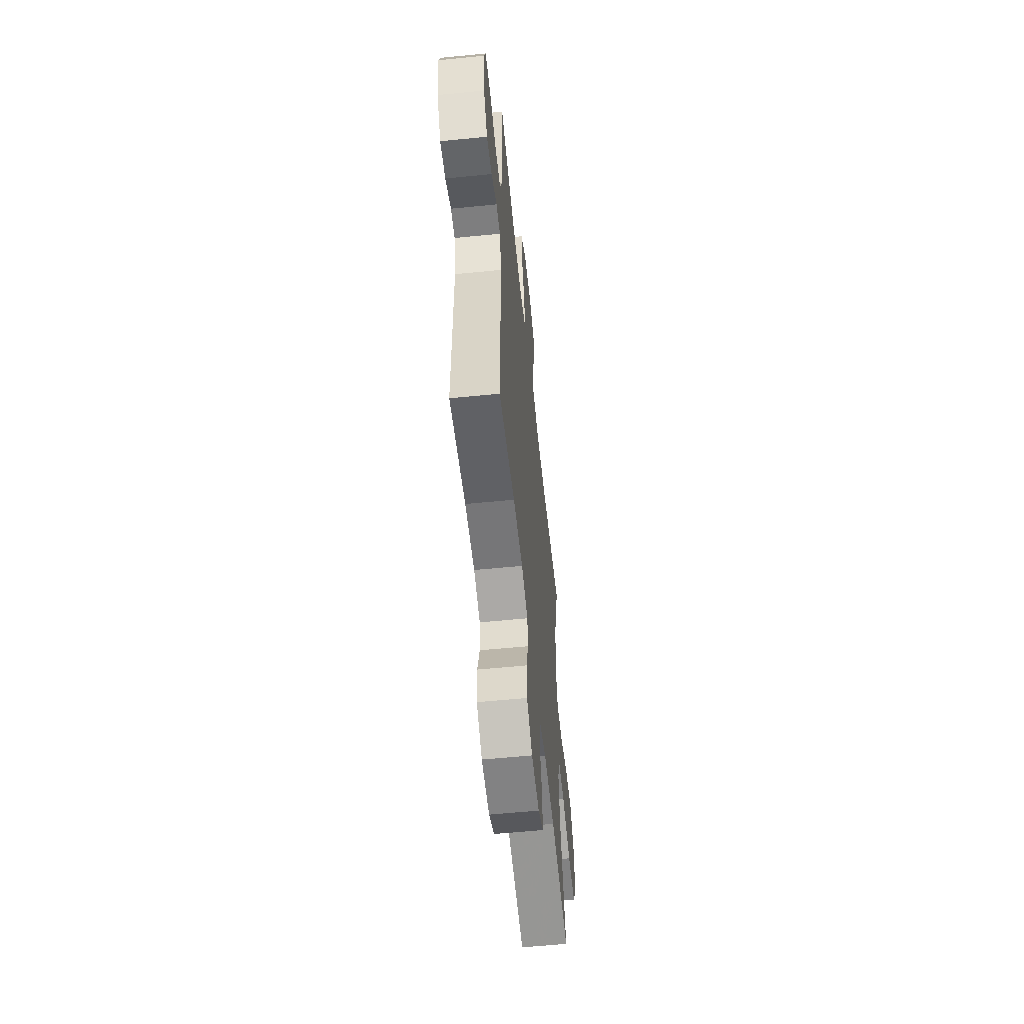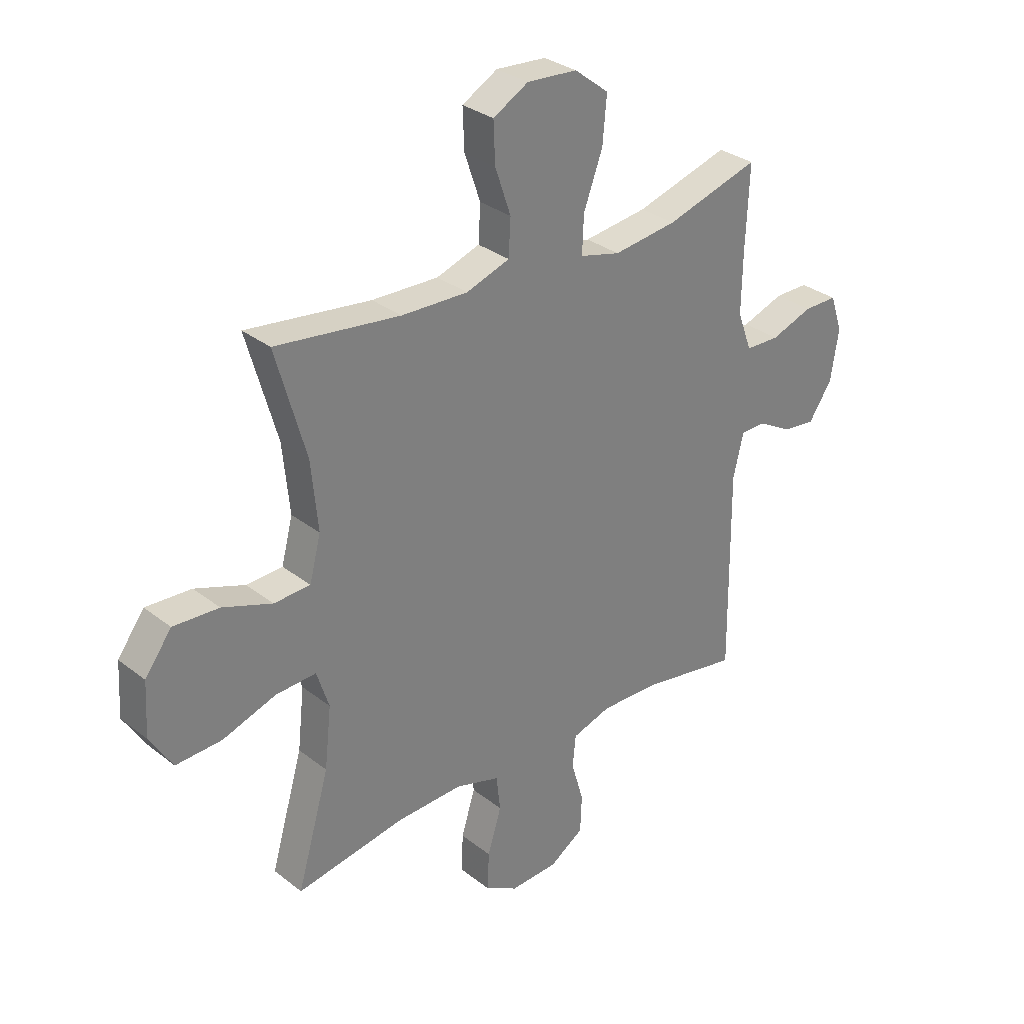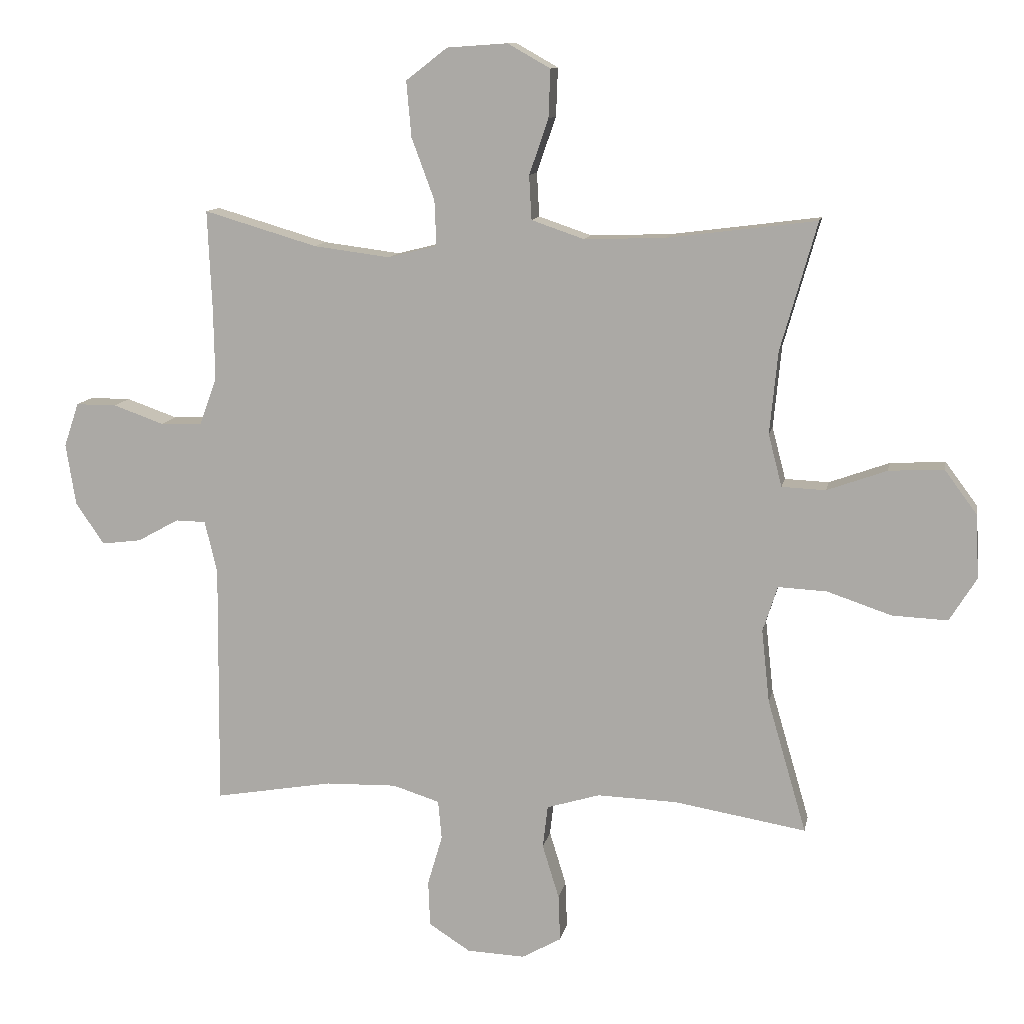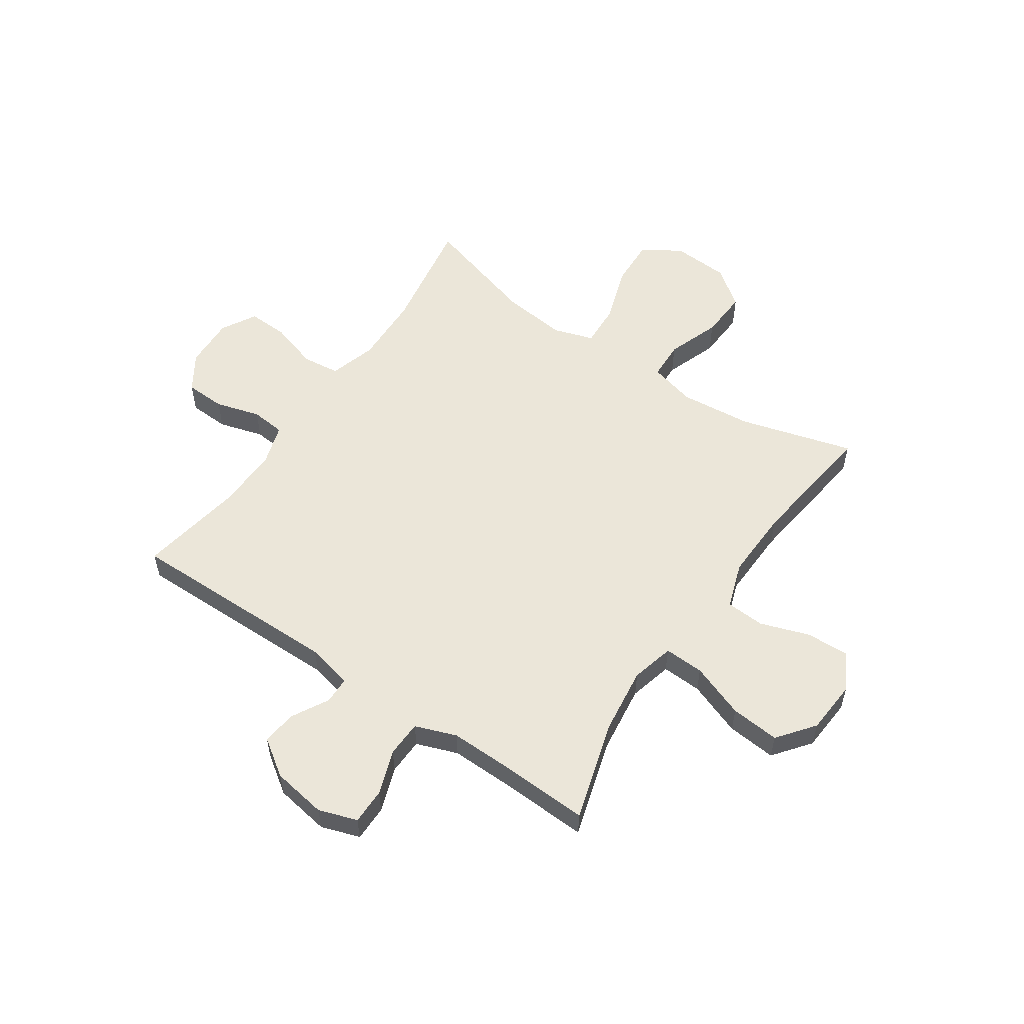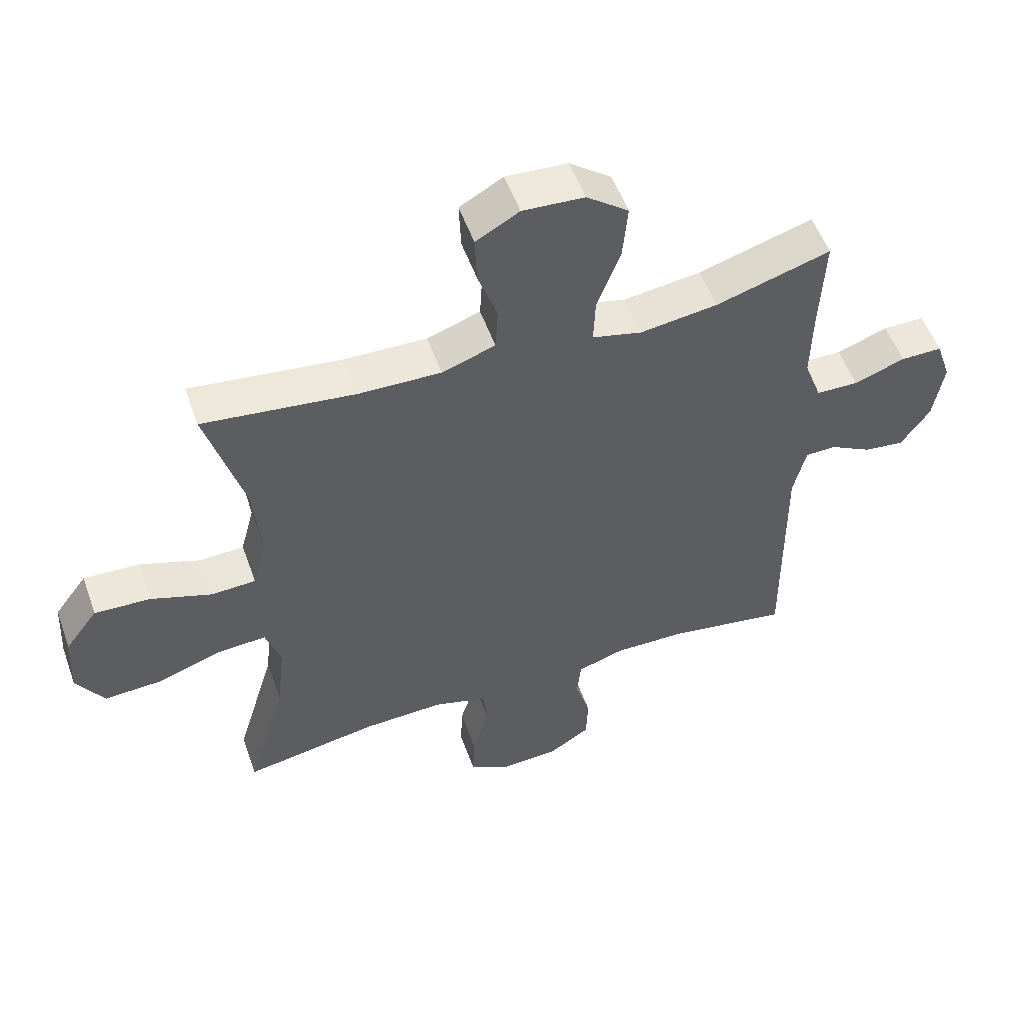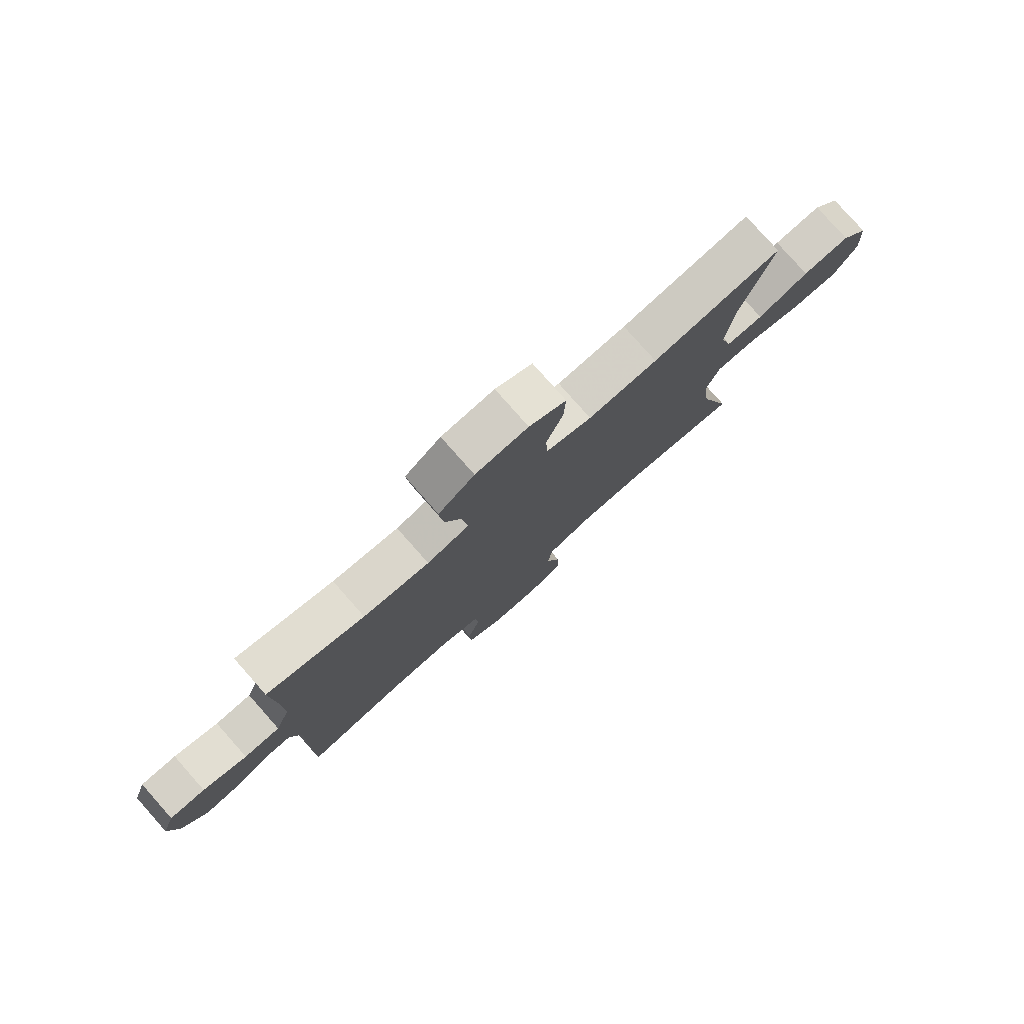
<metadata>
{"format":"obj","ext":"obj","renderer":"f3d","projection":"perspective","resolution":1024,"background":"white","views":[{"elev":-58.4,"azim":-84.1,"up":"+Z"},{"elev":31.0,"azim":138.0,"up":"+Z"},{"elev":11.4,"azim":10.8,"up":"+Z"},{"elev":55.5,"azim":-55.7,"up":"+Y"},{"elev":54.0,"azim":160.4,"up":"+Z"},{"elev":79.3,"azim":-41.5,"up":"+Z"}]}
</metadata>
<code>
v 0.5 0.07 -0.5
v 0.286 0.07 -0.464
v 0.157 0.07 -0.46
v 0.071 0.07 -0.486
v 0.063 0.07 -0.555
v 0.09 0.07 -0.643
v 0.093 0.07 -0.718
v 0.029 0.07 -0.754
v -0.065 0.07 -0.75
v -0.132 0.07 -0.707
v -0.135 0.07 -0.633
v -0.111 0.07 -0.551
v -0.117 0.07 -0.488
v -0.193 0.07 -0.464
v -0.308 0.07 -0.467
v -0.5 0.07 -0.5
v -0.496 0.07 -0.106
v -0.516 0.07 -0.021
v -0.565 0.07 -0.02
v -0.632 0.07 -0.057
v -0.696 0.07 -0.065
v -0.742 0.07 0.002
v -0.758 0.07 0.102
v -0.734 0.07 0.173
v -0.668 0.07 0.173
v -0.586 0.07 0.144
v -0.519 0.07 0.146
v -0.491 0.07 0.222
v -0.493 0.07 0.34
v -0.5 0.07 0.5
v -0.317 0.07 0.446
v -0.193 0.07 0.43
v -0.114 0.07 0.45
v -0.117 0.07 0.523
v -0.154 0.07 0.623
v -0.162 0.07 0.713
v -0.095 0.07 0.765
v 0.003 0.07 0.772
v 0.072 0.07 0.733
v 0.069 0.07 0.655
v 0.038 0.07 0.565
v 0.042 0.07 0.494
v 0.127 0.07 0.465
v 0.257 0.07 0.469
v 0.5 0.07 0.5
v 0.441 0.07 0.292
v 0.428 0.07 0.159
v 0.45 0.07 0.074
v 0.521 0.07 0.071
v 0.618 0.07 0.106
v 0.707 0.07 0.111
v 0.759 0.07 0.041
v 0.765 0.07 -0.063
v 0.721 0.07 -0.134
v 0.631 0.07 -0.13
v 0.527 0.07 -0.095
v 0.448 0.07 -0.091
v 0.424 0.07 -0.165
v 0.437 0.07 -0.284
v 0.5 0 -0.5
v 0.286 0 -0.464
v 0.157 0 -0.46
v 0.071 0 -0.486
v 0.063 0 -0.555
v 0.09 0 -0.643
v 0.093 0 -0.718
v 0.029 0 -0.754
v -0.065 0 -0.75
v -0.132 0 -0.707
v -0.135 0 -0.633
v -0.111 0 -0.551
v -0.117 0 -0.488
v -0.193 0 -0.464
v -0.308 0 -0.467
v -0.5 0 -0.5
v -0.496 0 -0.106
v -0.516 0 -0.021
v -0.565 0 -0.02
v -0.632 0 -0.057
v -0.696 0 -0.065
v -0.742 0 0.002
v -0.758 0 0.102
v -0.734 0 0.173
v -0.668 0 0.173
v -0.586 0 0.144
v -0.519 0 0.146
v -0.491 0 0.222
v -0.493 0 0.34
v -0.5 0 0.5
v -0.317 0 0.446
v -0.193 0 0.43
v -0.114 0 0.45
v -0.117 0 0.523
v -0.154 0 0.623
v -0.162 0 0.713
v -0.095 0 0.765
v 0.003 0 0.772
v 0.072 0 0.733
v 0.069 0 0.655
v 0.038 0 0.565
v 0.042 0 0.494
v 0.127 0 0.465
v 0.257 0 0.469
v 0.5 0 0.5
v 0.441 0 0.292
v 0.428 0 0.159
v 0.45 0 0.074
v 0.521 0 0.071
v 0.618 0 0.106
v 0.707 0 0.111
v 0.759 0 0.041
v 0.765 0 -0.063
v 0.721 0 -0.134
v 0.631 0 -0.13
v 0.527 0 -0.095
v 0.448 0 -0.091
v 0.424 0 -0.165
v 0.437 0 -0.284
f 53 54 55 56
f 53 56 57
f 52 53 57
f 49 50 51 52
f 48 49 52 57
f 47 48 57 58
f 44 45 46
f 43 44 46 47
f 42 43 47 58
f 38 39 40 41
f 38 41 42
f 37 38 42
f 34 35 36 37
f 33 34 37 42
f 29 30 31
f 28 29 31 32
f 27 28 32 33
f 23 24 25 26
f 23 26 27
f 22 23 27
f 19 20 21 22
f 18 19 22 27
f 17 18 27 33
f 15 16 17 33
f 9 10 11 12
f 9 12 13
f 8 9 13
f 5 6 7 8
f 4 5 8 13
f 3 4 13 14
f 59 1 2
f 59 2 3
f 58 59 3 14
f 33 42 58
f 14 15 33 58
f 115 114 113 112
f 116 115 112
f 116 112 111
f 111 110 109 108
f 116 111 108 107
f 117 116 107 106
f 105 104 103
f 106 105 103 102
f 117 106 102 101
f 100 99 98 97
f 101 100 97
f 101 97 96
f 96 95 94 93
f 101 96 93 92
f 90 89 88
f 91 90 88 87
f 92 91 87 86
f 85 84 83 82
f 86 85 82
f 86 82 81
f 81 80 79 78
f 86 81 78 77
f 92 86 77 76
f 92 76 75 74
f 71 70 69 68
f 72 71 68
f 72 68 67
f 67 66 65 64
f 72 67 64 63
f 73 72 63 62
f 61 60 118
f 62 61 118
f 73 62 118 117
f 117 101 92
f 117 92 74 73
f 1 60 61 2
f 2 61 62 3
f 3 62 63 4
f 4 63 64 5
f 5 64 65 6
f 6 65 66 7
f 7 66 67 8
f 8 67 68 9
f 9 68 69 10
f 10 69 70 11
f 11 70 71 12
f 12 71 72 13
f 13 72 73 14
f 14 73 74 15
f 15 74 75 16
f 16 75 76 17
f 17 76 77 18
f 18 77 78 19
f 19 78 79 20
f 20 79 80 21
f 21 80 81 22
f 22 81 82 23
f 23 82 83 24
f 24 83 84 25
f 25 84 85 26
f 26 85 86 27
f 27 86 87 28
f 28 87 88 29
f 29 88 89 30
f 30 89 90 31
f 31 90 91 32
f 32 91 92 33
f 33 92 93 34
f 34 93 94 35
f 35 94 95 36
f 36 95 96 37
f 37 96 97 38
f 38 97 98 39
f 39 98 99 40
f 40 99 100 41
f 41 100 101 42
f 42 101 102 43
f 43 102 103 44
f 44 103 104 45
f 45 104 105 46
f 46 105 106 47
f 47 106 107 48
f 48 107 108 49
f 49 108 109 50
f 50 109 110 51
f 51 110 111 52
f 52 111 112 53
f 53 112 113 54
f 54 113 114 55
f 55 114 115 56
f 56 115 116 57
f 57 116 117 58
f 58 117 118 59
f 59 118 60 1

</code>
